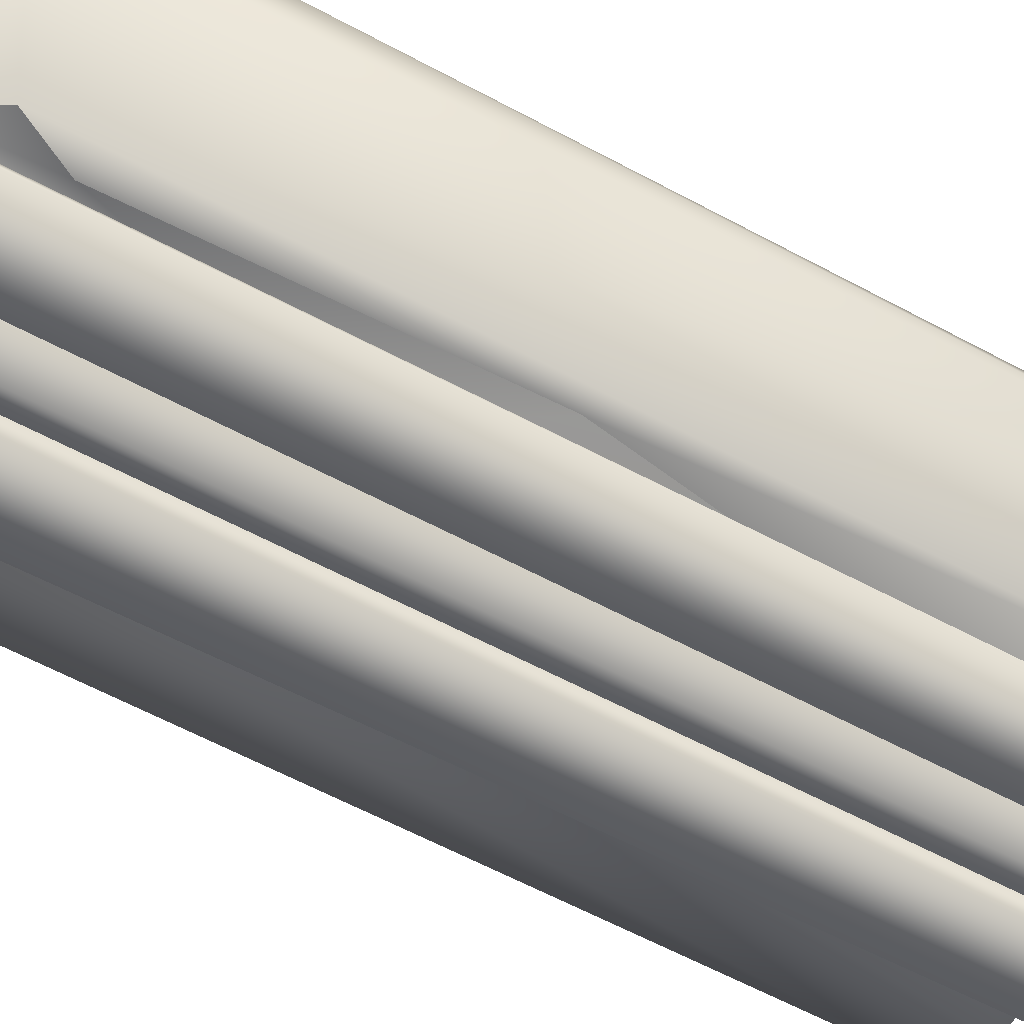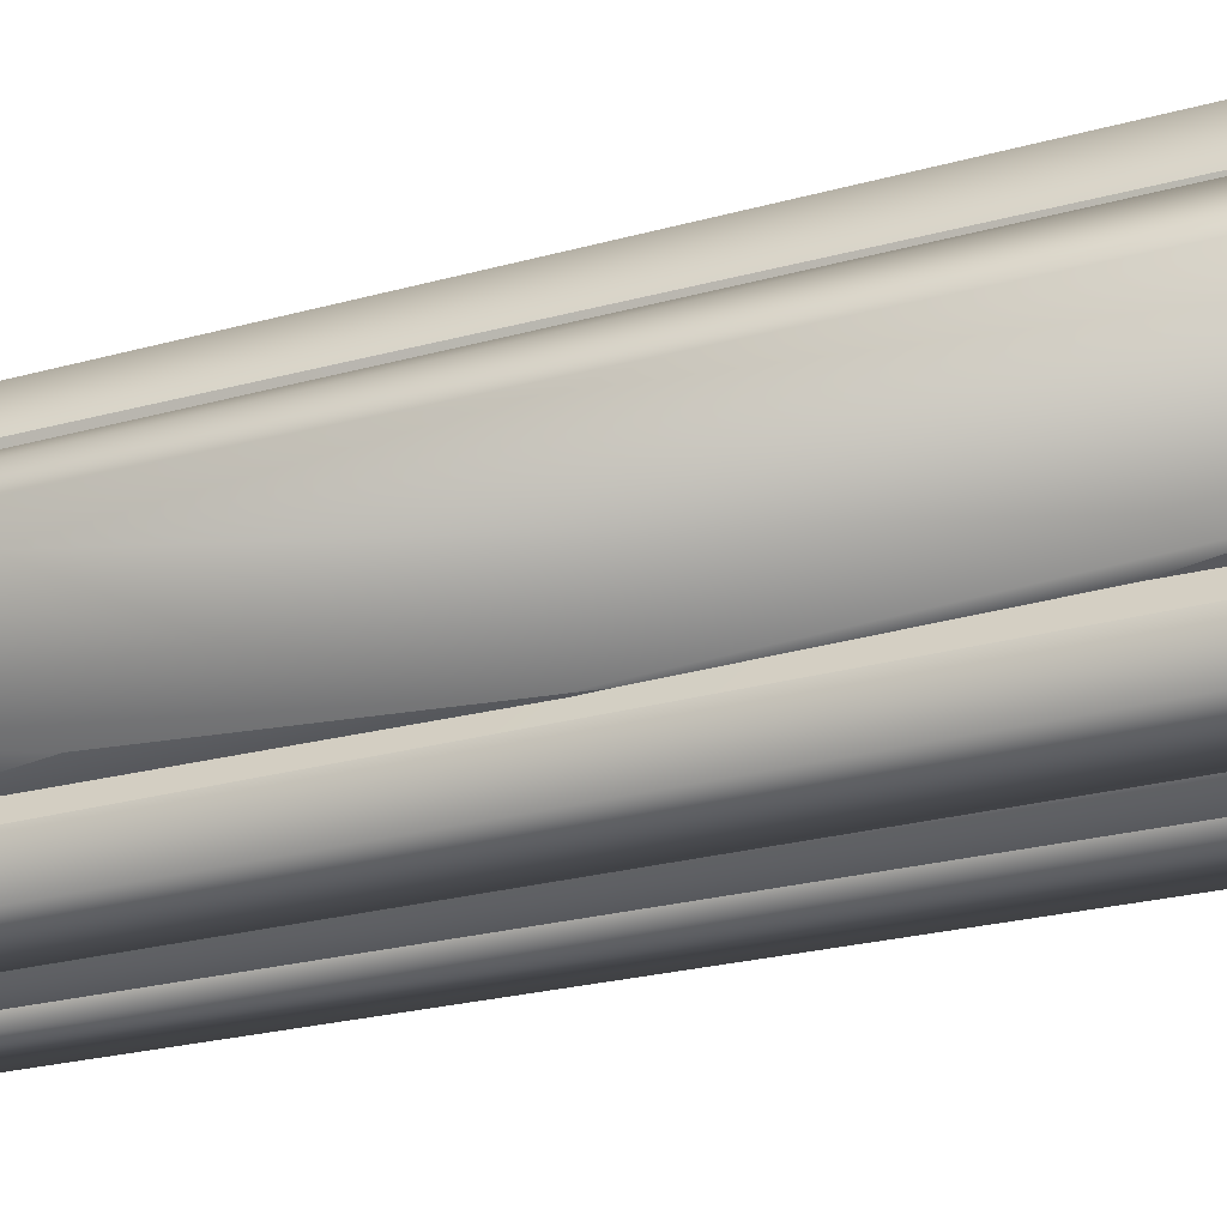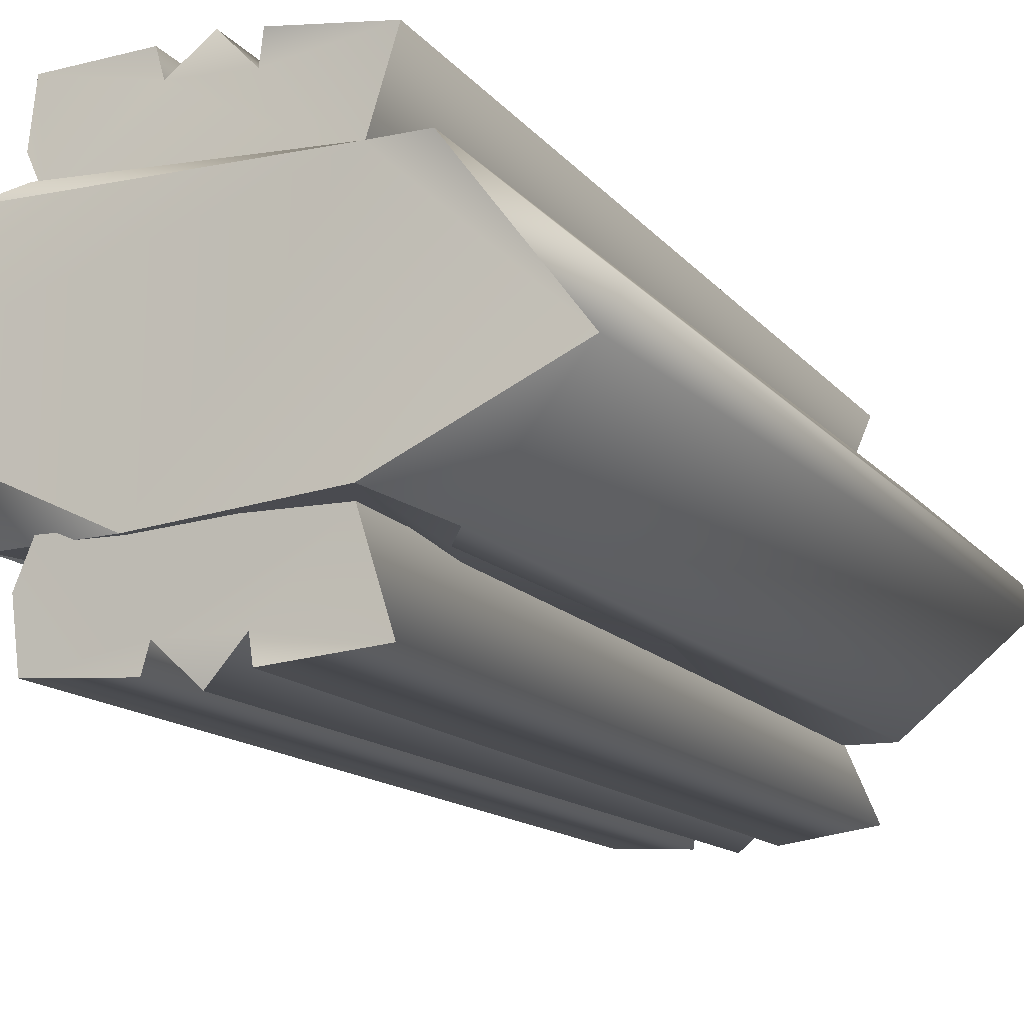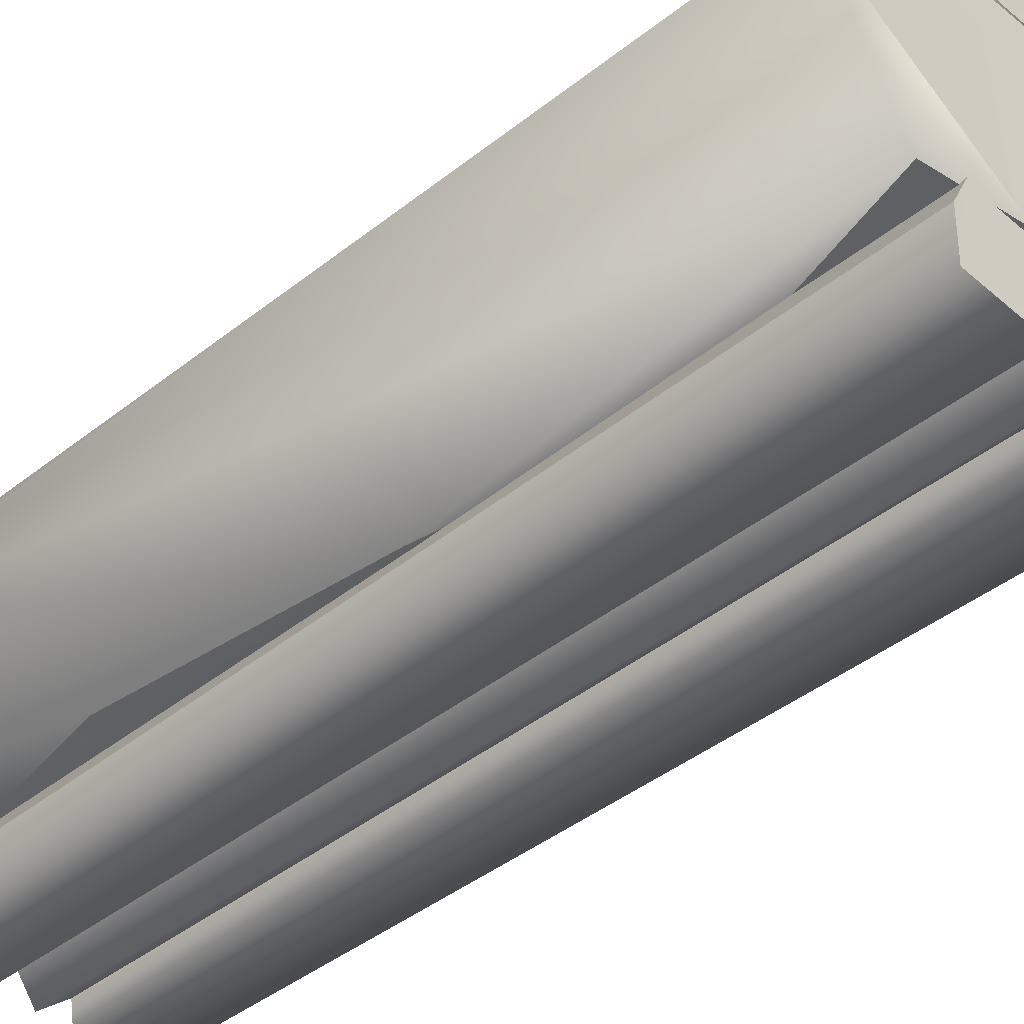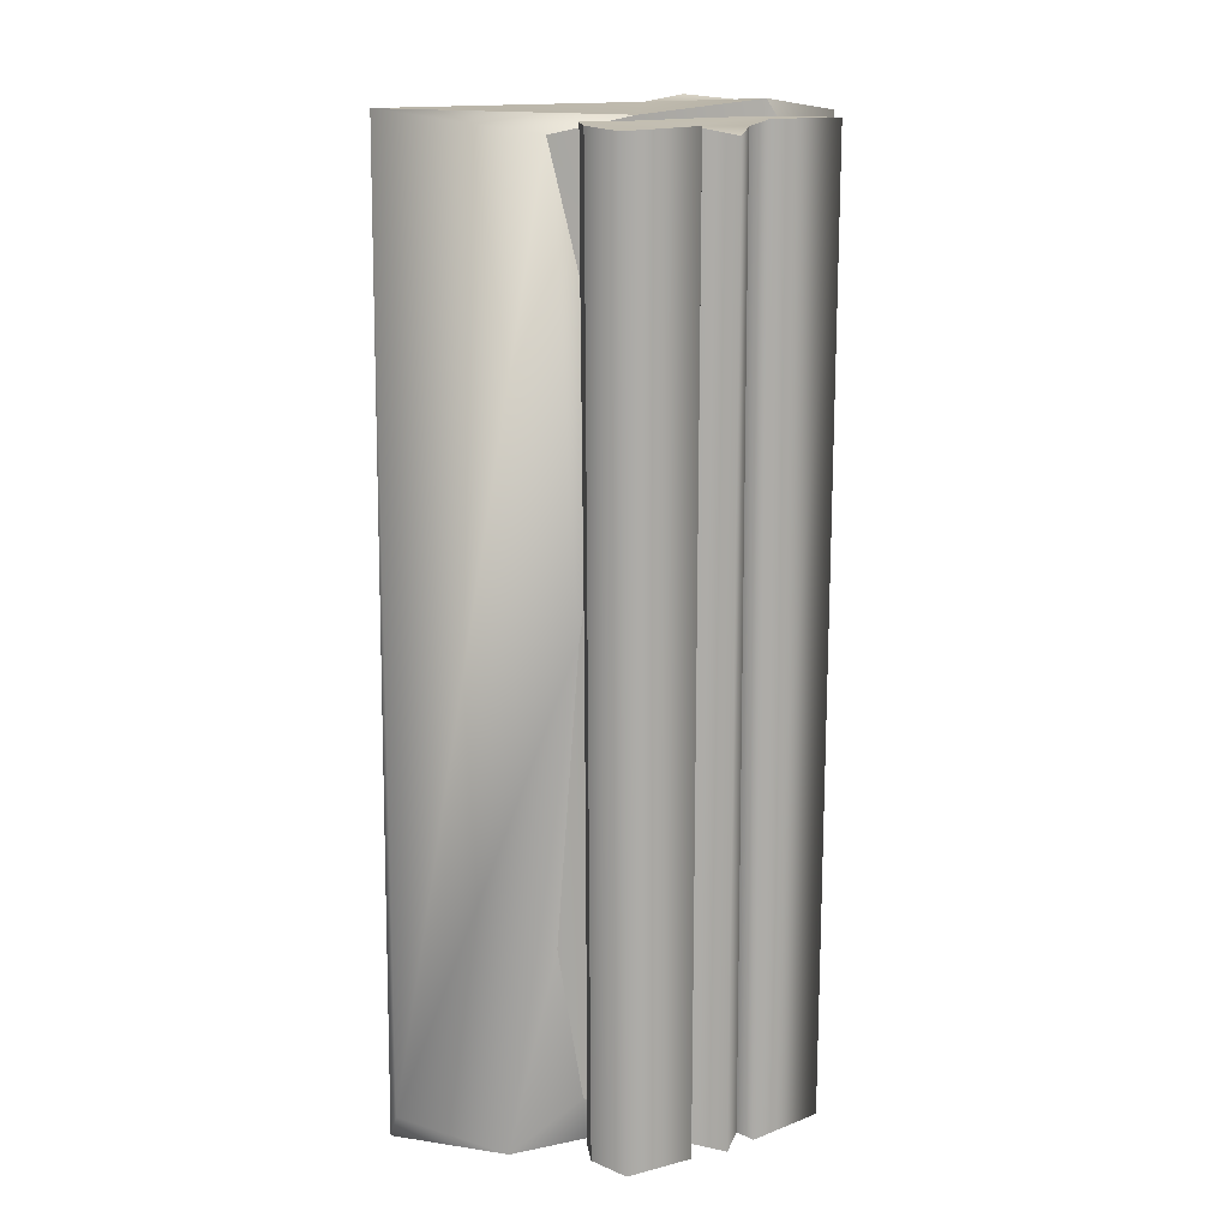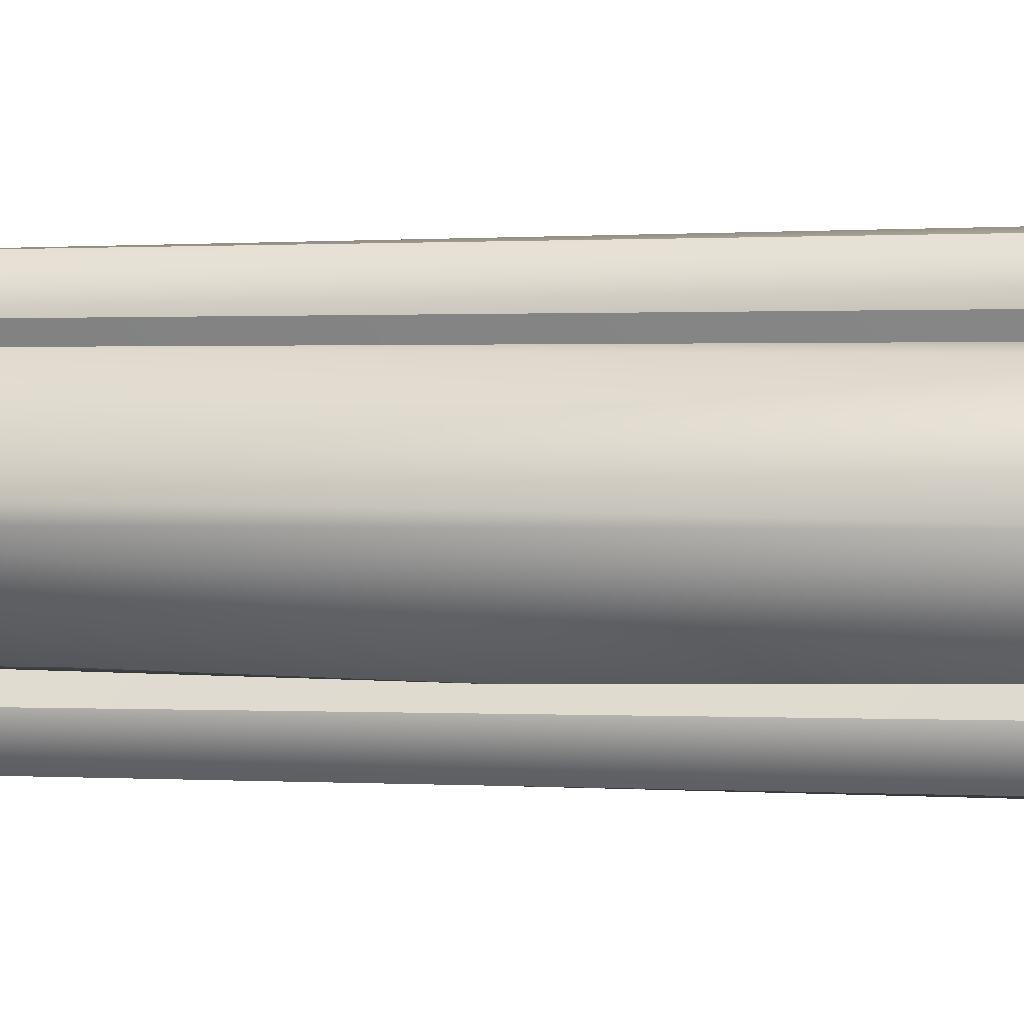
<metadata>
{"format":"obj","ext":"obj","renderer":"f3d","projection":"perspective","resolution":1024,"background":"white","views":[{"elev":-67.3,"azim":62.5,"up":"+Y"},{"elev":-29.6,"azim":-69.1,"up":"+Y"},{"elev":-12.4,"azim":22.1,"up":"+Y"},{"elev":-42.7,"azim":-46.4,"up":"+Y"},{"elev":13.2,"azim":-33.7,"up":"+Z"},{"elev":0.6,"azim":-80.0,"up":"+Y"}]}
</metadata>
<code>
v  -1.086 0.9426 -0.02739
v  -1.464 -0.6813 -0.008991
v  -2.08 0.1354 -0.007758
v  0.8101 0.9284 -0.006474
v  1.289 0.8591 -0.02691
v  0.7699 -0.8263 -0.03225
v  -0.8833 -0.8388 7.969
v  0.8167 -0.8195 7.991
v  -0.8305 -0.8382 -0.02953
v  -0.9682 -1.108 -0.02173
v  -1.008 -1.107 7.949
v  -0.8833 0.8388 7.969
v  0.7699 0.8262 -0.03174
v  0.8167 0.8195 7.991
v  -0.8304 0.8384 -0.029
v  -0.9682 1.108 -0.02238
v  -1.008 1.107 7.949
v  0.03374 -0.8645 -0.004818
v  -0.459 -0.8827 0.02202
v  1.172 -0.8695 -0.005454
v  0.3409 -0.8795 0.041
v  2.109 -0.0676 -0.03629
v  -0.2574 -1.382 7.94
v  -0.258 -1.345 0.04338
v  -0.008566 -1.633 7.875
v  0.01788 -1.572 -0.02456
v  0.2515 -1.375 7.933
v  0.2683 -1.358 -0.009452
v  -0.2535 1.337 0.04497
v  -0.2574 1.382 7.94
v  -0.008808 1.633 7.875
v  0.01656 1.574 -0.02379
v  0.2515 1.375 7.933
v  0.268 1.358 -0.007978
v  -0.872 0.9208 2.743
v  -0.948 0.9306 7.999
v  0.8703 0.8857 8.074
v  -1.326 0.8433 8.004
v  -2.152 -0.05671 8.066
v  -2.13 -0.05748 0.2413
v  -0.3996 -0.8787 8.013
v  -1.185 -0.8851 7.882
v  -0.9594 -0.946 4.139
v  -0.6159 -0.8674 5.857
v  -1.12 -0.8667 1.696
v  -0.8928 -0.8788 0.4044
v  1.03 -1.426 -0.01923
v  1.024 -1.491 7.99
v  0.3042 -1.535 -0.014
v  0.3042 -1.561 7.989
v  1.029 1.426 -0.01884
v  1.024 1.491 7.99
v  0.3043 1.535 -0.01391
v  0.3042 1.561 7.989
v  -0.9782 -1.519 7.918
v  -0.3041 -1.562 7.947
v  -0.897 -1.503 -0.0146
v  -0.3059 -1.535 -0.01183
v  -0.9782 1.519 7.918
v  -0.3041 1.562 7.947
v  -0.8969 1.503 -0.01447
v  -0.3058 1.535 -0.01203
v  1.263 0.8781 8.134
v  2.083 0.1365 0.09045
v  2.134 0.1034 7.94
v  2.025 -0.1505 8.016
v  1.181 -0.89 7.605
v  0.871 -0.7651 8.121
v  1.003 -0.8687 4.149
v  0.9407 -0.881 7.163
v  0.3965 -0.8895 5.203
g Dn_HL_Ruins_Collumn_8M_A
f 1 2 3
f 4 5 1
f 6 7 8
f 7 6 9
f 10 7 9
f 7 10 11
f 12 13 14
f 13 12 15
f 12 16 15
f 16 12 17
f 2 1 18
f 2 18 19
f 1 20 18
f 18 20 21
f 5 22 20
f 1 5 20
f 23 24 25
f 26 25 24
f 25 26 27
f 27 26 28
f 29 30 31
f 31 32 29
f 32 31 33
f 32 33 34
f 1 35 4
f 36 4 35
f 4 36 37
f 37 36 38
f 36 35 1
f 38 36 1
f 3 38 1
f 3 39 38
f 3 40 39
f 3 2 40
f 41 39 42
f 40 42 39
f 43 42 40
f 44 42 43
f 2 43 40
f 43 2 45
f 46 45 2
f 19 46 2
f 8 47 6
f 47 8 48
f 48 49 47
f 49 48 50
f 49 50 27
f 49 27 28
f 51 14 13
f 14 51 52
f 53 52 51
f 52 53 54
f 54 53 33
f 34 33 53
f 27 50 48
f 48 8 27
f 8 23 27
f 25 27 23
f 23 8 7
f 55 23 7
f 56 23 55
f 55 7 11
f 10 55 11
f 55 10 57
f 58 55 57
f 55 58 56
f 58 23 56
f 23 58 24
f 47 49 28
f 47 28 6
f 24 6 28
f 28 26 24
f 9 6 24
f 10 9 24
f 10 24 57
f 57 24 58
f 54 33 52
f 52 33 14
f 30 14 33
f 30 33 31
f 14 30 12
f 30 59 12
f 30 60 59
f 12 59 17
f 59 16 17
f 16 59 61
f 61 59 62
f 62 59 60
f 30 62 60
f 62 30 29
f 5 4 37
f 63 5 37
f 5 63 64
f 22 5 64
f 63 65 64
f 22 64 65
f 65 63 66
f 66 22 65
f 66 67 22
f 68 67 66
f 67 20 22
f 67 69 20
f 70 69 67
f 20 69 21
f 21 69 71
f 71 46 21
f 21 19 18
f 21 46 19
f 43 45 46
f 71 43 46
f 71 44 43
f 71 42 44
f 41 42 71
f 68 41 71
f 68 71 70
f 70 67 68
f 70 71 69
f 53 51 34
f 34 51 13
f 13 15 34
f 15 29 34
f 29 32 34
f 15 16 29
f 29 16 61
f 29 61 62
f 63 37 66
f 66 37 68
f 37 41 68
f 37 39 41
f 37 38 39

</code>
